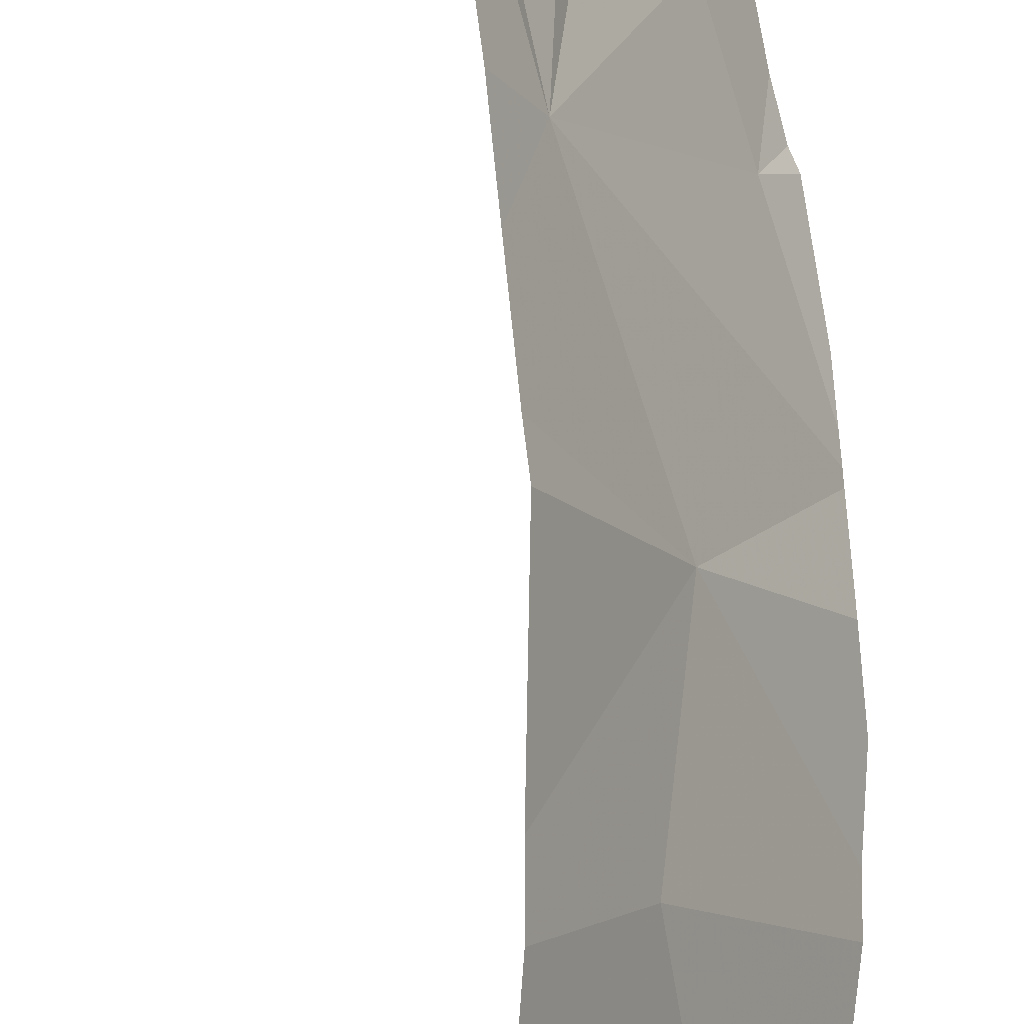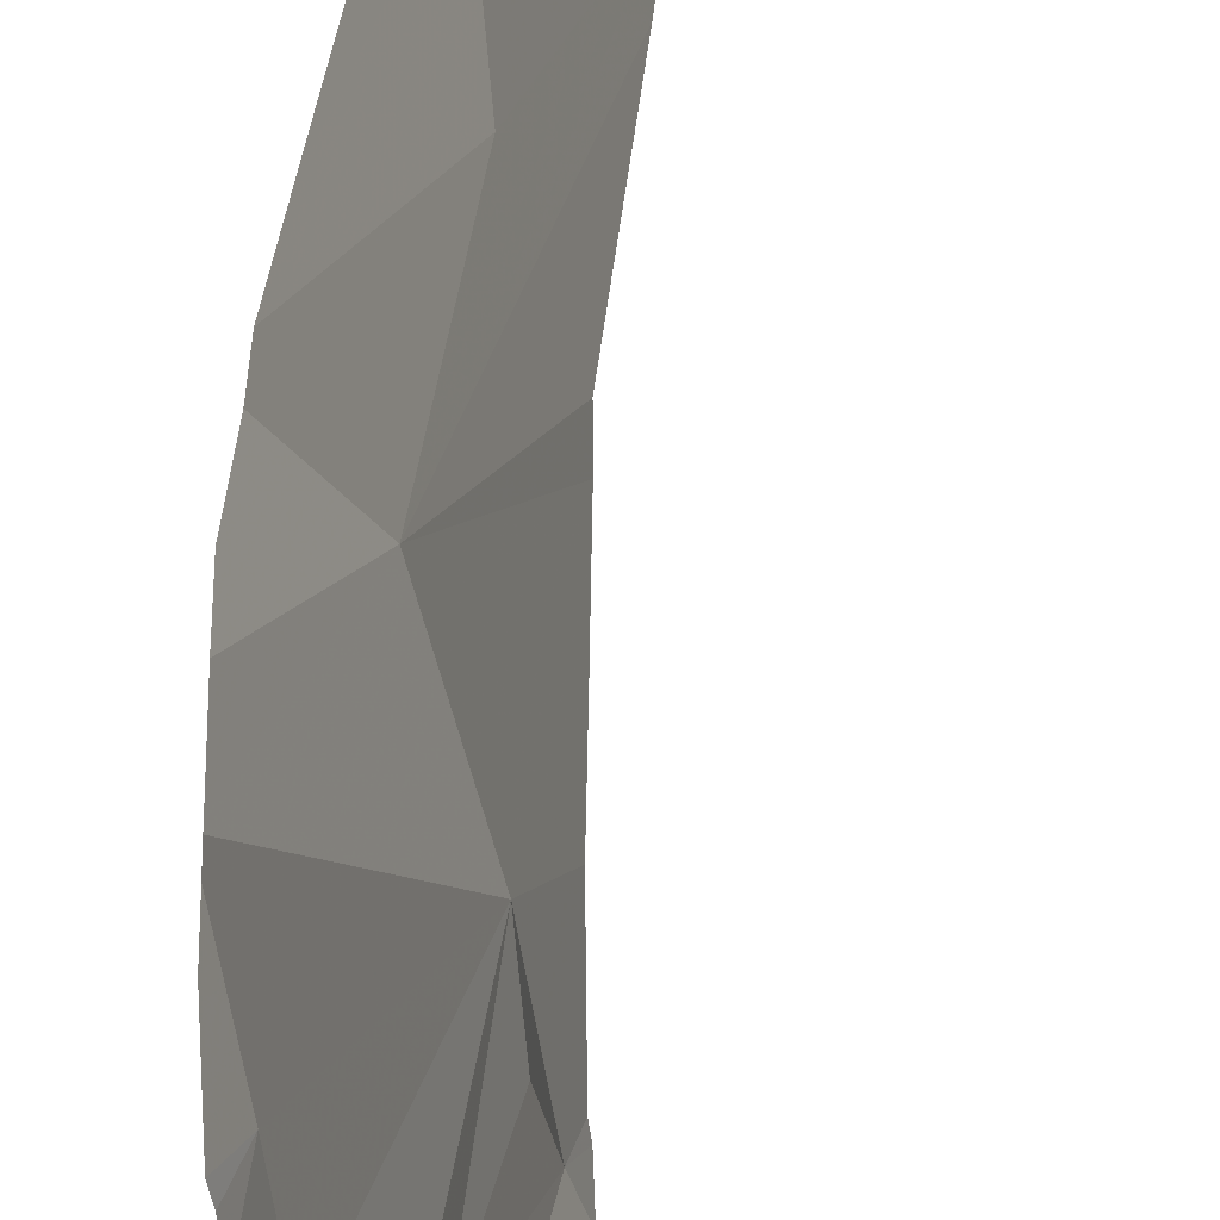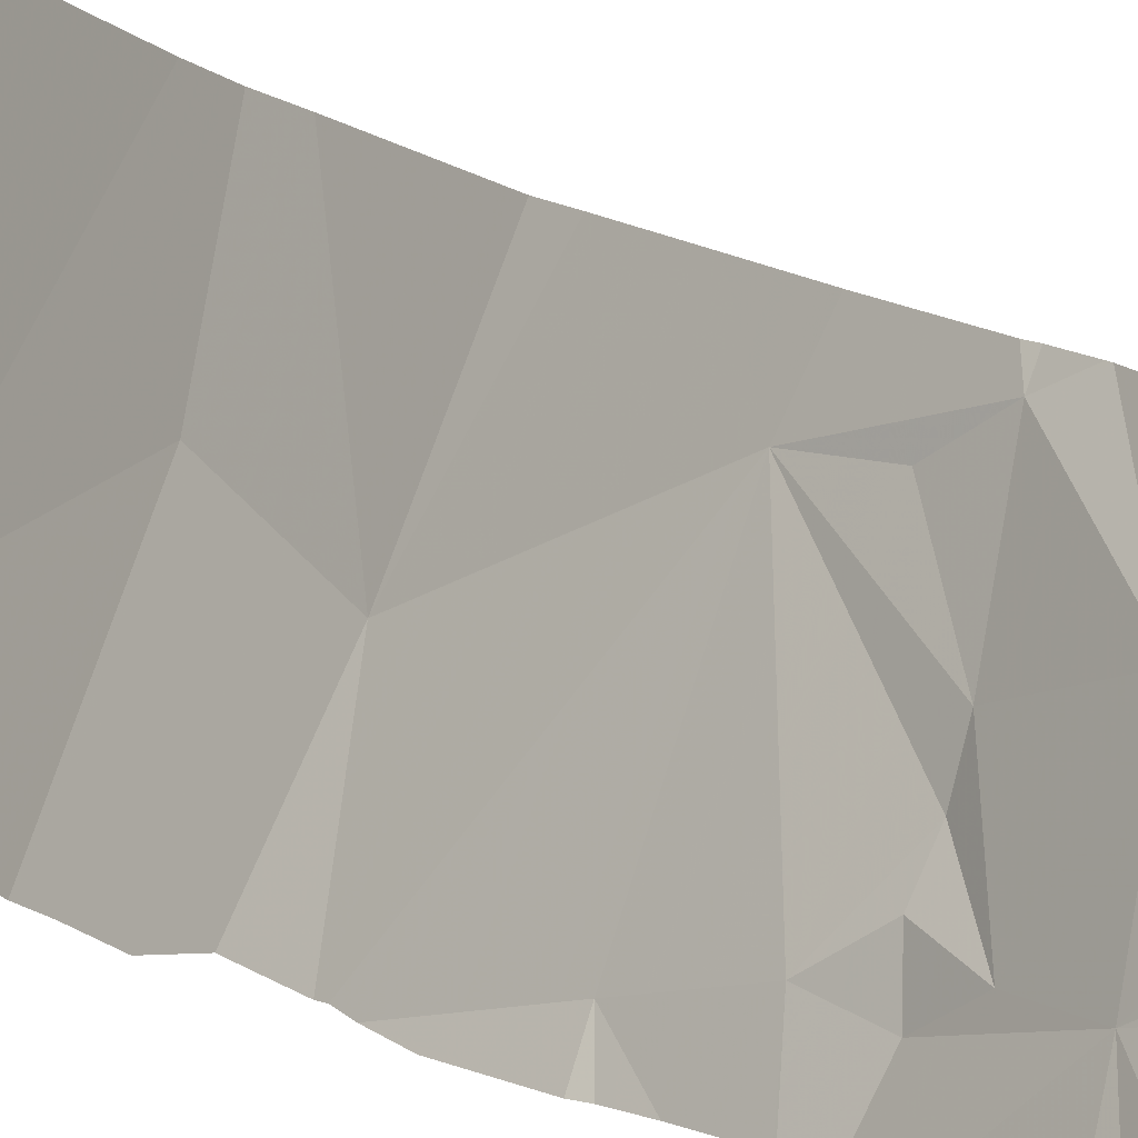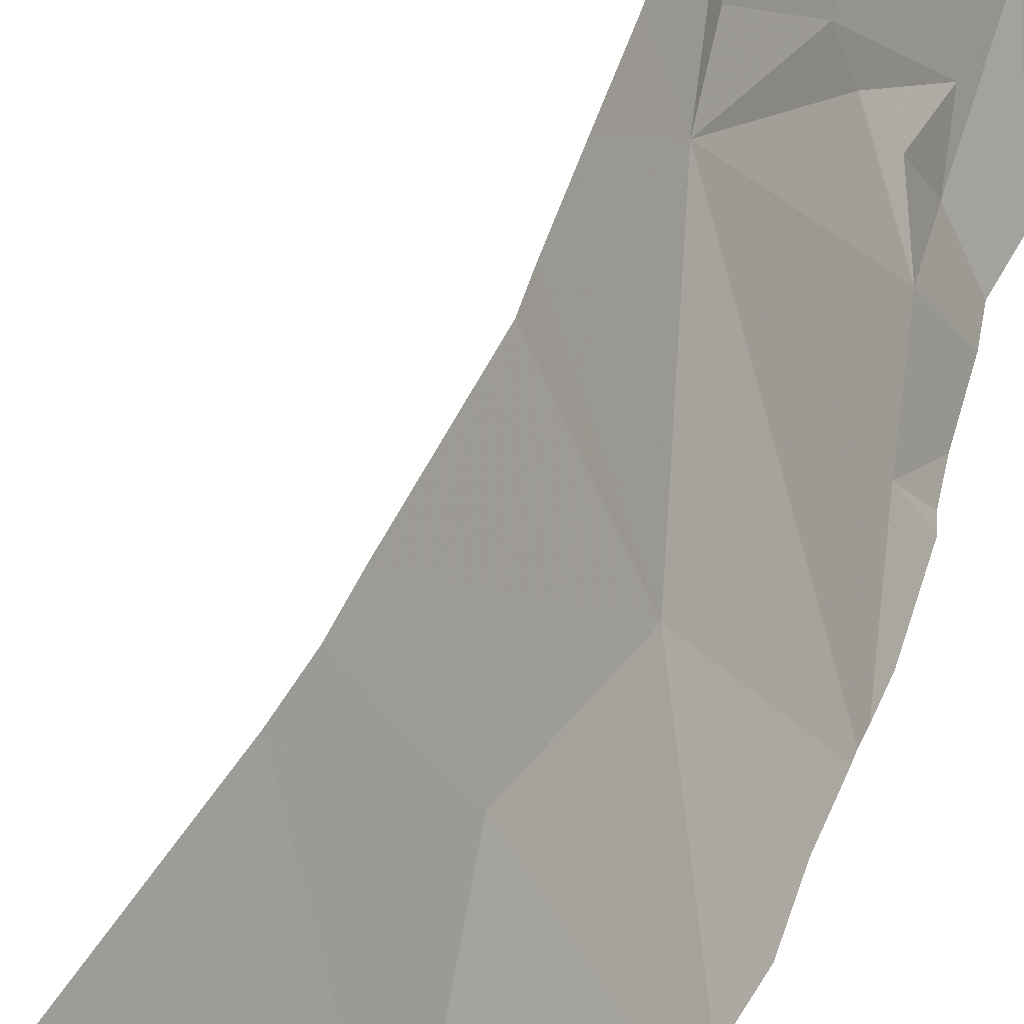
<metadata>
{"format":"obj","ext":"obj","renderer":"f3d","projection":"perspective","resolution":1024,"background":"white","views":[{"elev":79.8,"azim":-5.3,"up":"+Y"},{"elev":65.6,"azim":-178.2,"up":"+Y"},{"elev":15.9,"azim":139.7,"up":"+Y"},{"elev":49.8,"azim":18.2,"up":"+Y"}]}
</metadata>
<code>
v -129.2 203.4 495.8
v -128.7 202.5 498.1
v -129 203.4 500.1
v -128.7 202.6 498
v -129.3 203.4 499.5
v -128.7 202.6 497.7
v -129 203.4 483.2
v -128.8 203.4 483.2
v -128.8 202.5 494.2
v -128.8 202.5 494.6
v -128.9 202.5 497
v -128.5 202.5 489.7
v -128.5 202.5 489.7
v -128.5 202.6 483.2
v -128.6 203.4 500
v -128.6 203.4 500
v -129.2 203.4 500.1
v -128.6 202.7 490.8
v -128.5 202.6 491.1
v -128.8 202.5 494
v -128.6 202.6 490.7
v -128.6 202.7 490.3
v -128.7 202.5 493
v -128.9 203.4 491.3
v -128.7 202.5 492.9
v -128.9 202.5 496.9
v -129.3 203.4 500.1
v -129 202.5 499.8
v -129.3 203.4 500.1
v -128.5 202.6 499.9
v -128.7 202.5 497.7
v -128.5 202.5 499.9
v -129 202.5 499.4
v -129.2 203.4 500.1
v -128.9 202.5 499.9
v -129.2 203.4 495
v -128.9 202.5 496.9
v -129.2 203.4 494.8
v -128.9 202.6 499.9
v -128.9 202.6 499.9
v -129.3 203.4 500
v -128.6 203.4 489
v -128.6 203.4 497.8
v -128.9 202.8 498.7
v -128.5 203.4 499.9
v -128.6 203.4 497.9
v -128.9 202.5 495.4
v -128.9 202.7 494.6
v -128.7 202.7 492.8
v -128.8 202.5 497.2
v -128.7 202.5 498
v -128.7 202.5 498.4
v -128.7 202.7 498.2
v -128.8 202.6 497.3
v -129.2 203.4 495.5
v -128.9 202.5 497
v -129.1 203.4 496.2
v -128.8 203.4 500
v -128.6 203.4 498
v -128.9 202.6 494.1
v -129.4 203.4 483.3
v -128.8 202.5 497.3
v -128.8 203.4 500
v -128.5 202.6 490
v -129.2 203.4 483.2
v -128.8 202.5 483.3
v -128.8 203.4 489.5
v -129.3 202.6 483.5
v -129.1 202.5 483.3
v -128.5 203.4 499.9
v -128.9 202.7 493.4
v -129.3 203.4 500
v -128.7 202.5 497.5
v -128.7 202.9 491.7
v -128.6 202.8 483.2
v -128.9 202.9 483.2
v -128.6 203 483.2
v -128.6 203.1 483.2
v -128.5 203 483.2
v -128.6 202.5 492.8
v -128.5 203.3 483.2
v -128.8 202.5 498.6
v -128.9 202.5 495.4
v -128.8 202.5 498.8
v -128.6 203.4 500
v -128.7 203.4 499.9
v -129 203 483.2
v -128.9 203.4 483.2
v -128.8 203.1 483.2
v -129.3 203.3 483.3
v -128.8 203.2 483.2
v -128.5 202.5 483.2
v -128.5 203.4 499.9
v -129.3 203.1 483.3
v -129 202.7 483.2
v -129.2 202.8 483.3
v -128.7 203 489.7
v -128.6 203.3 489.2
v -128.8 203.2 489.7
v -128.8 203.3 489.9
v -128.6 202.7 490.5
v -128.7 202.8 490.7
v -128.8 203 490.7
v -128.7 202.9 490.7
v -128.6 202.8 490
v -128.6 202.7 489.8
v -128.8 203.2 489.9
v -128.8 203.2 491.2
v -129.1 203.1 493.4
v -129.1 203.3 493.6
v -129.1 203 493.7
v -128.8 203.4 500
v -128.7 203.3 499.9
v -128.5 203.4 499.9
v -128.5 203.3 499.9
v -128.7 203.1 499.9
v -128.6 203.1 499.9
v -128.6 203.1 499.9
v -128.5 203.1 499.8
v -128.5 203.1 499.9
v -128.5 203 499.8
v -128.7 203.4 499.9
v -128.7 203.4 499.9
v -128.9 202.5 499.5
v -128.5 202.5 499.9
v -129 202.8 500
v -129 202.9 500
v -128.9 202.7 499.9
v -129.2 203.2 500.1
v -129.2 203.2 500
v -129.2 203.3 500.1
v -129.2 203.3 500.1
v -129.3 203.2 499.8
v -129.3 203.4 500
v -129.1 202.9 500
v -129 202.9 500
v -129.1 202.8 499.7
v -129.1 203.1 500
v -129.1 203 499.7
v -128.5 202.7 499.9
v -128.5 202.7 499.9
v -128.5 202.8 499.9
v -128.6 203.4 500
v -128.5 202.8 499.9
v -128.5 202.7 499.8
v -128.5 202.9 499.8
v -128.5 202.8 499.8
v -128.5 202.9 499.8
v -128.9 202.5 499.9
v -128.7 202.9 499.9
v -128.6 202.9 499.9
v -129 202.7 499.9
v -129 202.7 499.7
v -128.5 202.9 499.8
v -129.2 203.3 500.1
v -129.1 203.1 500
v -129.1 203.2 500.1
v -129 203.4 500.1
v -129 203 500
v -128.7 203.1 500
v -128.6 203 500
v -128.6 203 499.8
v -128.6 203 499.8
v -128.7 203.3 499.9
v -128.7 203.3 500
v -128.6 203.1 499.9
v -128.7 203.1 500
v -128.9 202.5 499.9
v -128.8 202.5 499.9
v -128.5 202.8 499.8
v -128.6 203.1 499.8
v -128.5 203.4 499.9
v -128.8 203.2 500
v -128.7 203.2 500
v -129.3 203.3 499.7
v -129.2 203.3 499.5
v -128.5 202.5 489.6
v -128.6 203.2 499.9
v -128.7 203.2 499.9
v -128.5 203.2 499.9
v -128.5 203.2 499.9
v -128.5 203.2 499.9
v -128.6 203.1 499.9
v -128.5 202.5 491.1
v -128.9 202.5 499.9
v -129 202.5 499.7
v -128.9 202.5 499.9
v -128.9 202.5 499.8
v -128.5 202.5 490.5
v -128.5 202.5 491
v -129.2 203.4 500.1
v -129.2 203.3 494.5
v -129.2 203.3 495
v -129 202.8 495.2
v -128.5 202.5 483.2
v -128.6 203.3 497.8
v -128.7 203.3 497.6
v -129 202.8 496.6
v -129.1 202.7 496.5
v -129.1 203.2 496.2
v -128.7 202.9 497.5
v -128.9 203.1 496.8
v -129.2 203.1 495.7
v -128.9 203.2 490.9
v -128.9 203.4 490.8
v -128.7 203.2 498.2
v -128.8 203.1 498.5
v -129 202.8 499.1
v -128.7 202.5 497.9
v -129.3 203.4 495.3
v -128.7 203.2 498.1
v -129.2 203.3 494
v -128.8 203.4 500
v -129 202.8 494.4
v -128.6 202.7 489.6
v -128.8 203.1 490.4
v -128.8 203 492.2
v -129 202.5 496.6
v -128.8 203.4 497.2
v -129.4 202.5 483.5
v -129.2 203.4 500.1
v -129.4 202.7 483.5
v -129.4 202.6 483.5
v -129.4 203.1 483.3
v -129.4 203 483.3
v -129.4 202.8 483.4
v -129.4 202.9 483.4
v -129.4 203 483.3
v -129.4 203.2 483.3
v -129.4 203.4 483.3
v -129.2 203.4 500.1
v -128.8 203.4 500
v -129.3 203.4 500.1
v -128.7 203.4 499.9
v -128.5 202.5 499.9
v -128.5 202.6 499.9
v -128.8 203.4 500
v -128.5 202.5 499.9
v -128.9 203.4 491.6
v -128.8 203.4 500.1
v -128.7 203.4 498.3
v -128.9 203.4 489.9
v -128.9 203.4 490
v -128.9 203.4 490
v -128.7 203.4 498.4
v -128.9 203.4 489.7
v -129.2 203.4 495.7
v -128.5 202.5 491.8
v -128.5 202.5 491.6
v -128.9 203.4 489.7
v -128.5 202.5 491.5
v -128.9 203.4 483.2
v -128.5 203.3 483.2
v -128.5 203 483.2
v -128.5 203 483.2
v -128.5 202.6 483.2
v -128.5 202.6 483.2
v -128.5 203.2 483.2
v -128.5 202.9 483.2
v -128.5 202.6 489.5
v -128.5 202.5 489.5
v -128.5 202.5 491.5
v -128.5 202.6 499.9
v -128.5 202.7 499.8
v -128.5 202.7 499.8
v -128.5 203.1 499.9
v -128.5 203.1 499.9
v -128.5 203.4 499.9
v -128.5 203.2 499.9
v -128.5 203.2 499.9
v -128.5 203.1 499.9
v -128.5 203 499.8
v -128.5 203.2 499.9
v -128.5 203.1 499.9
v -128.5 203.2 499.9
v -128.5 203.3 499.9
v -128.5 202.9 499.8
v -128.5 202.9 499.8
v -128.5 202.8 499.8
v -128.5 202.8 499.8
v -128.5 202.7 499.8
v -128.5 202.8 499.8
v -128.5 202.9 499.8
v -128.5 202.9 499.8
v -128.5 202.7 499.8
v -128.5 202.9 499.8
v -128.5 203.4 488.7
v -128.5 202.5 489.5
v -128.7 203.4 483.2
v -128.5 203.1 488.9
v -128.5 202.5 489.9
v -128.5 202.5 490
v -128.5 202.5 489.9
v -128.7 202.5 483.2
v -128.8 202.5 483.3
v -129.3 202.5 483.5
v -129.3 202.5 483.5
v -129 202.5 483.3
v -129.1 202.5 483.4
v -128.8 202.5 493.3
v -128.8 202.5 493.8
v -128.8 202.5 493.4
v -128.7 202.5 499.9
v -128.9 202.5 499.4
v -128.9 202.5 499.4
v -128.9 202.5 499
v -128.9 202.5 495.4
v -128.9 202.5 495.4
v -128.5 202.5 492.1
v -128.8 202.5 483.3
v -128.5 202.5 490.5
v -128.9 202.5 483.3
v -128.5 202.5 483.2
v -128.8 202.5 498.9
v -129 202.5 496.7
v -128.5 202.5 489.6
v -128.5 202.5 490.2
v -129 202.5 496.7
v -129.4 202.5 483.5
v -128.5 202.5 490.7
v -129.4 202.5 483.6
v -128.5 202.5 490.8
v -128.5 202.5 490.7
v -128.5 202.5 490.8
v -128.5 202.5 483.2
v -128.5 202.5 491.1
v -128.5 202.5 499.9
v -128.5 202.5 499.9
v -128.5 202.5 492.4
v -128.5 202.5 492.3
v -128.5 202.5 490
v -128.5 202.5 490.1
v -128.9 202.5 495.4
v -128.5 202.5 491.9
v -128.5 202.5 492.2
v -128.5 202.5 491.4
v -128.5 202.5 492.2
v -128.9 203.4 490.6
v -128.9 203.4 490.3
v -128.9 203.4 490.7
v -129.2 203.4 493.5
v -129.2 203.4 493.4
v -129.2 203.4 499.4
v -129.2 203.4 499.2
v -129.1 203.4 500.1
v -129.3 203.4 500
v -129.3 203.4 499.7
v -128.6 203.4 498
v -128.9 203.4 491.7
v -129 203.4 498.8
v -129 203.4 492.3
v -129 203.4 492.5
v -129 203.4 492.2
v -129 203.4 498.8
v -129 203.4 496.5
v -128.8 203.4 497.2
v -128.6 203.4 497.6
v -128.8 203.4 497.2
v -129.2 203.4 493.4
v -129.2 203.4 494
v -129.2 203.4 494.3
v -128.9 203.4 490.8
v -128.9 203.4 490.8
v -129 203.4 500.1
v -129 203.4 500.1
v -129.2 203.4 494.4
v -128.8 203.4 489.4
v -128.7 203.4 489.2
v -129.2 203.4 494
v -129.2 203.4 493.7
v -129 203.4 500.1
v -129.3 203.4 495.3
v -129.3 203.4 495.3
v -128.8 203.4 497.2
v -128.9 203.4 491.1
v -129.3 203.4 499.7
v -129.3 203.4 499.7
v -129.4 203.4 483.3
v -129.4 203.4 483.3
v -129.4 203.4 483.3
v -128.6 203.4 483.2
v -128.5 203.4 483.2
v -128.5 203.4 499.9
v -128.5 203.4 499.9
v -128.5 203.4 488.7
v -128.5 203.4 488.7
f 4 6 209
f 304 33 305
f 348 206 241
f 303 32 169
f 347 175 346
f 30 32 235
f 186 33 124
f 346 134 72
f 302 71 300
f 39 35 185
f 40 28 187
f 168 40 149
f 345 158 371
f 47 48 10
f 344 44 343
f 343 176 5
f 53 4 51
f 73 54 62
f 342 109 341
f 341 110 370
f 340 205 362
f 339 216 338
f 338 216 205
f 297 220 319
f 243 216 339
f 64 13 291
f 301 71 302
f 61 90 65
f 252 88 8
f 67 98 246
f 65 90 7
f 7 88 252
f 300 49 23
f 50 56 11
f 299 69 296
f 69 68 296
f 8 91 289
f 10 60 9
f 22 64 292
f 66 75 76
f 78 77 79
f 289 253 381
f 59 211 206
f 298 69 299
f 88 87 89
f 78 79 81
f 90 87 88
f 297 68 220
f 75 14 79
f 78 91 77
f 57 200 202
f 79 14 257
f 91 89 77
f 81 91 78
f 81 79 255
f 88 89 91
f 90 94 87
f 95 69 298
f 55 210 247
f 69 95 96
f 97 98 260
f 99 100 250
f 226 69 227
f 102 101 21
f 104 103 101
f 105 22 97
f 13 64 106
f 106 105 97
f 107 100 99
f 107 97 22
f 249 108 262
f 100 107 244
f 110 109 111
f 60 111 71
f 114 113 115
f 117 116 118
f 120 119 121
f 122 123 234
f 127 126 128
f 130 129 131
f 129 132 131
f 134 133 130
f 136 135 137
f 136 126 127
f 139 138 133
f 141 140 142
f 16 143 85
f 140 30 236
f 145 144 140
f 147 146 148
f 264 140 265
f 147 144 145
f 141 142 150
f 142 144 151
f 128 152 40
f 28 152 153
f 30 140 141
f 32 39 169
f 32 30 141
f 121 154 148
f 32 141 150
f 150 39 32
f 139 137 135
f 128 39 127
f 39 128 40
f 40 152 28
f 35 39 40
f 155 132 221
f 128 126 152
f 157 156 158
f 135 136 159
f 138 156 157
f 118 160 161
f 138 135 159
f 156 138 159
f 163 162 119
f 121 119 162
f 165 164 122
f 162 166 118
f 156 159 158
f 161 158 159
f 127 159 136
f 161 160 167
f 296 68 297
f 161 162 118
f 150 142 151
f 151 162 161
f 147 170 144
f 162 163 166
f 144 142 140
f 163 171 166
f 162 151 121
f 151 154 121
f 144 170 151
f 170 154 151
f 170 147 148
f 148 154 170
f 137 152 136
f 161 150 151
f 126 136 152
f 116 160 118
f 58 165 232
f 114 172 45
f 114 115 172
f 165 112 173
f 165 173 174
f 163 119 171
f 138 130 133
f 158 112 240
f 129 157 132
f 45 268 383
f 139 175 176
f 213 122 63
f 158 173 112
f 158 161 173
f 118 166 171
f 167 160 116
f 117 178 116
f 178 179 116
f 167 116 179
f 179 174 167
f 167 173 161
f 173 167 174
f 164 165 179
f 269 180 270
f 123 122 164
f 114 143 123
f 181 182 180
f 181 115 113
f 117 118 171
f 113 114 123
f 113 123 164
f 113 164 178
f 171 183 117
f 271 121 272
f 183 182 181
f 183 120 182
f 183 171 120
f 273 182 274
f 182 120 266
f 117 183 178
f 171 119 120
f 183 181 113
f 113 178 183
f 143 114 70
f 295 66 310
f 241 206 245
f 172 115 181
f 172 181 269
f 294 66 295
f 293 64 291
f 147 145 281
f 280 147 282
f 148 146 277
f 245 207 354
f 272 148 284
f 33 28 139
f 292 64 293
f 291 13 12
f 25 49 80
f 221 157 231
f 132 155 131
f 131 155 191
f 131 191 233
f 41 131 27
f 191 155 17
f 131 134 130
f 130 157 129
f 130 138 157
f 33 139 176
f 28 153 137
f 77 89 75
f 165 174 179
f 192 193 36
f 82 53 52
f 47 194 48
f 43 196 46
f 199 198 200
f 201 196 197
f 198 202 200
f 203 200 1
f 108 204 103
f 103 204 205
f 108 74 239
f 206 207 245
f 175 139 133
f 208 44 84
f 194 193 48
f 196 201 6
f 108 19 251
f 44 207 53
f 210 203 247
f 196 53 211
f 192 212 60
f 53 206 211
f 26 198 315
f 60 48 214
f 46 211 59
f 101 102 104
f 215 97 261
f 106 64 105
f 95 66 76
f 227 96 228
f 91 81 289
f 90 88 7
f 77 75 79
f 89 76 75
f 310 95 312
f 195 66 294
f 87 76 89
f 14 75 66
f 76 87 95
f 98 99 246
f 88 91 8
f 224 90 229
f 230 229 378
f 87 94 96
f 24 108 239
f 239 74 349
f 97 215 106
f 96 94 225
f 64 22 105
f 244 216 243
f 95 87 96
f 106 215 13
f 21 18 102
f 98 97 99
f 22 101 216
f 22 216 107
f 99 97 107
f 216 101 103
f 205 216 103
f 338 205 340
f 109 110 341
f 109 71 111
f 20 71 301
f 212 111 60
f 212 110 111
f 44 176 343
f 231 158 345
f 175 134 346
f 135 138 139
f 137 153 152
f 159 127 161
f 39 150 161
f 127 39 161
f 175 133 134
f 179 178 164
f 23 49 25
f 28 137 139
f 306 208 314
f 176 208 33
f 192 48 193
f 71 109 49
f 59 206 348
f 44 208 176
f 53 196 4
f 200 203 199
f 315 218 318
f 351 49 352
f 74 217 351
f 219 202 56
f 20 60 71
f 199 218 198
f 207 44 350
f 355 219 356
f 56 54 219
f 197 219 201
f 219 197 357
f 205 204 108
f 177 215 288
f 104 102 18
f 103 104 108
f 108 104 18
f 18 19 108
f 71 49 300
f 49 109 342
f 60 214 192
f 360 192 361
f 214 48 192
f 6 201 54
f 54 201 219
f 207 206 53
f 6 4 196
f 57 202 355
f 217 74 309
f 21 101 22
f 56 202 198
f 110 212 369
f 363 108 375
f 247 203 1
f 220 68 223
f 1 200 57
f 21 22 311
f 222 68 226
f 223 68 222
f 18 21 320
f 224 94 90
f 225 94 224
f 9 60 20
f 46 196 211
f 226 68 69
f 190 18 322
f 227 69 96
f 5 175 376
f 11 56 37
f 92 14 313
f 26 56 198
f 228 96 225
f 229 90 61
f 12 177 316
f 177 13 215
f 37 56 26
f 43 197 196
f 50 54 56
f 235 32 238
f 236 30 235
f 42 98 368
f 238 32 327
f 62 54 50
f 38 192 36
f 52 53 2
f 329 217 330
f 34 191 17
f 2 53 51
f 27 131 29
f 80 49 329
f 29 131 233
f 233 191 34
f 248 74 249
f 83 47 10
f 249 74 108
f 309 248 334
f 10 48 60
f 251 19 184
f 231 157 158
f 82 44 53
f 253 81 258
f 254 79 259
f 255 79 254
f 84 44 82
f 73 6 54
f 256 14 92
f 257 14 256
f 15 143 70
f 63 122 86
f 258 81 255
f 259 79 257
f 31 6 73
f 260 98 290
f 261 97 260
f 149 40 187
f 262 108 251
f 263 140 236
f 169 39 185
f 264 145 140
f 125 32 303
f 5 176 175
f 265 140 263
f 266 120 267
f 168 35 40
f 41 134 131
f 267 120 271
f 268 172 276
f 269 181 180
f 185 35 168
f 124 33 304
f 270 180 275
f 271 120 121
f 72 134 41
f 272 121 148
f 273 180 182
f 186 28 33
f 188 28 186
f 274 182 266
f 275 180 273
f 3 158 240
f 276 172 269
f 277 146 278
f 187 28 188
f 278 146 286
f 279 146 280
f 184 19 326
f 70 114 93
f 280 146 147
f 189 22 317
f 281 145 285
f 282 147 281
f 283 148 277
f 190 19 18
f 284 148 283
f 195 14 66
f 93 114 45
f 285 145 264
f 45 172 268
f 286 146 279
f 287 98 42
f 12 13 177
f 288 215 261
f 51 4 209
f 209 6 31
f 213 165 122
f 290 98 287
f 232 165 213
f 305 33 306
f 306 33 208
f 307 47 308
f 58 112 165
f 308 47 333
f 309 74 248
f 17 155 221
f 310 66 95
f 311 22 189
f 221 132 157
f 312 95 298
f 313 14 195
f 85 143 15
f 314 208 84
f 315 198 218
f 16 123 143
f 317 22 332
f 86 122 234
f 234 123 16
f 319 220 321
f 320 21 323
f 237 112 58
f 322 18 324
f 323 21 311
f 324 18 320
f 240 112 237
f 325 92 313
f 326 19 190
f 327 32 125
f 242 100 244
f 328 238 327
f 329 49 217
f 244 107 216
f 330 217 337
f 331 22 292
f 332 22 331
f 246 99 250
f 333 47 83
f 250 100 242
f 335 217 309
f 336 251 184
f 337 217 335
f 289 81 253
f 349 74 353
f 350 44 344
f 351 217 49
f 352 49 359
f 353 74 351
f 354 207 350
f 355 202 219
f 356 219 374
f 357 197 43
f 358 219 357
f 359 49 342
f 360 212 192
f 361 192 366
f 362 205 363
f 363 205 108
f 364 158 3
f 365 158 364
f 366 192 38
f 367 98 67
f 368 98 367
f 369 212 360
f 370 110 369
f 371 158 365
f 372 210 55
f 373 210 372
f 374 219 358
f 375 108 24
f 376 175 377
f 377 175 347
f 378 229 61
f 379 230 378
f 380 230 379
f 381 253 382
f 383 268 384
f 385 287 42
f 386 287 385

</code>
